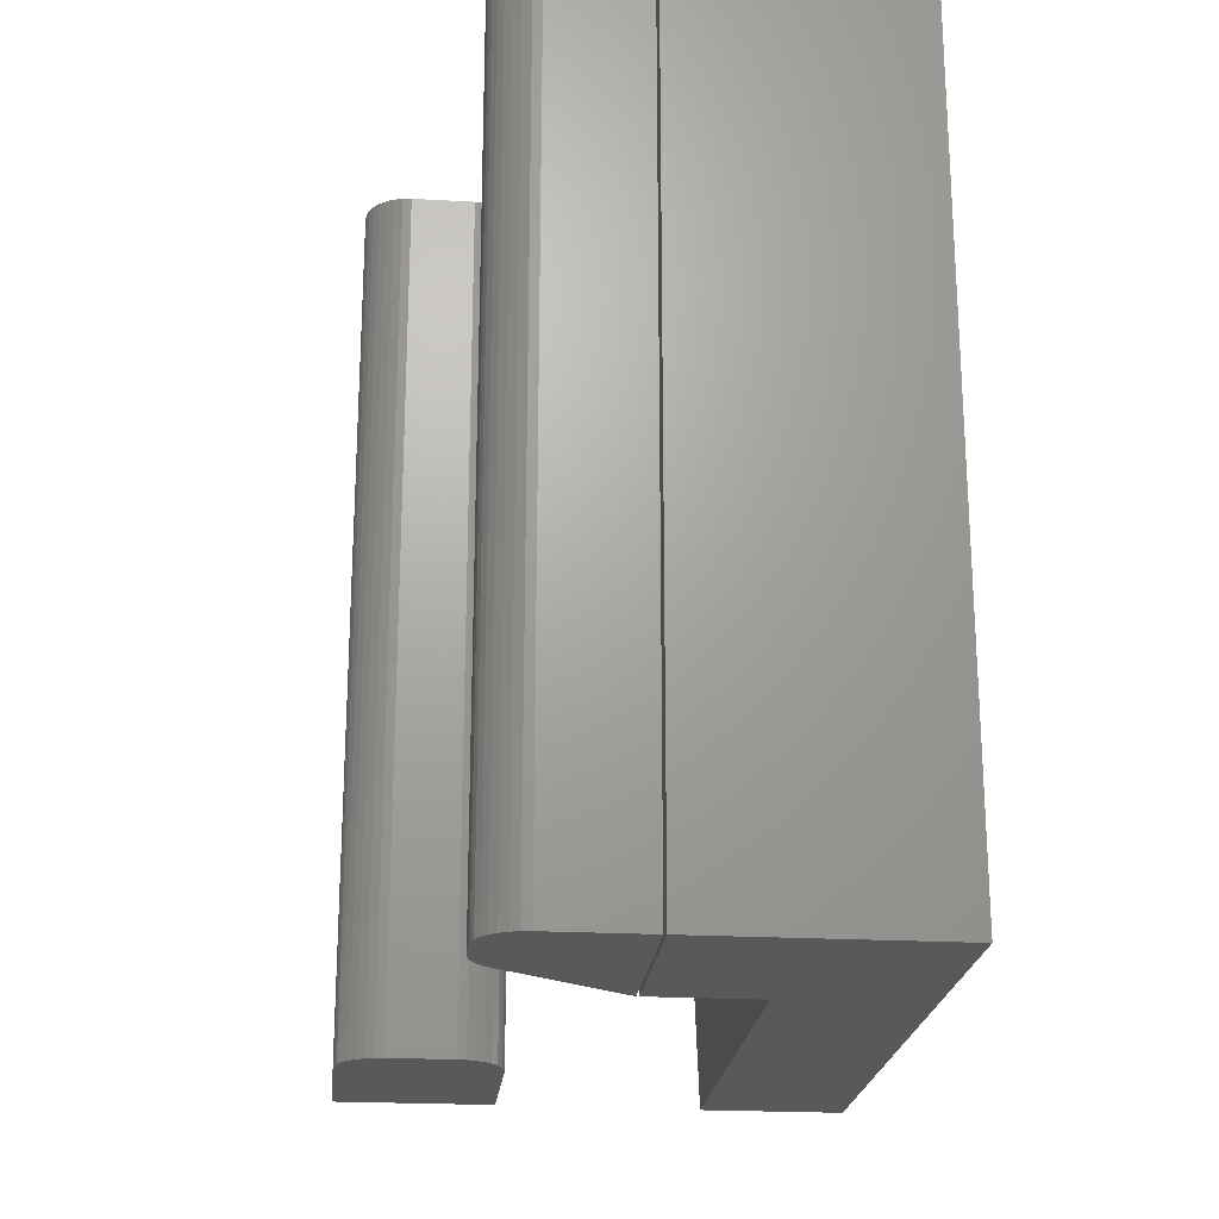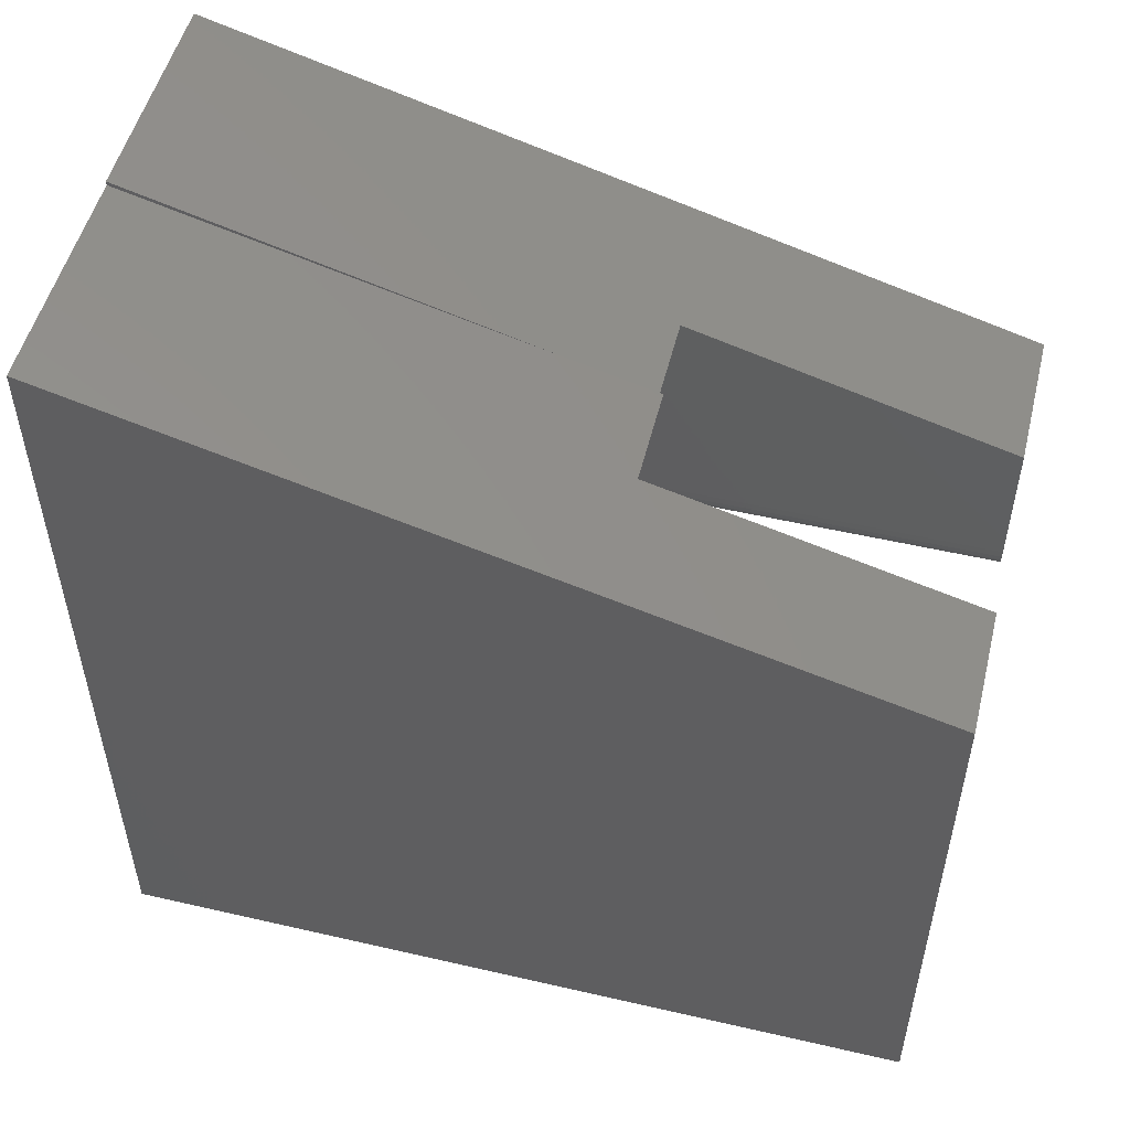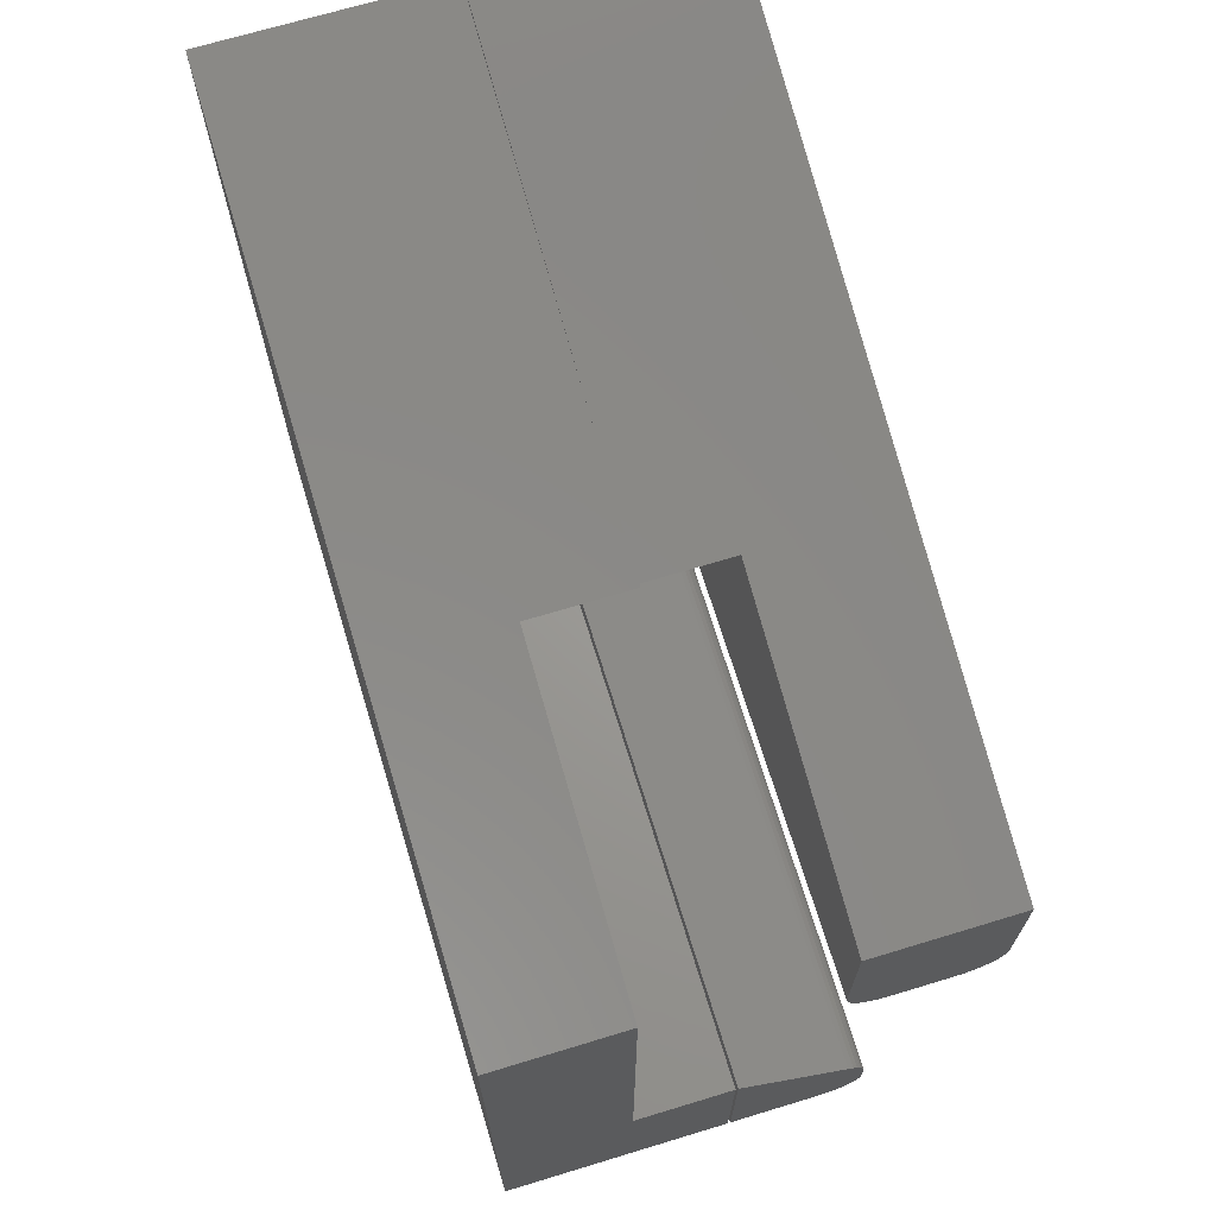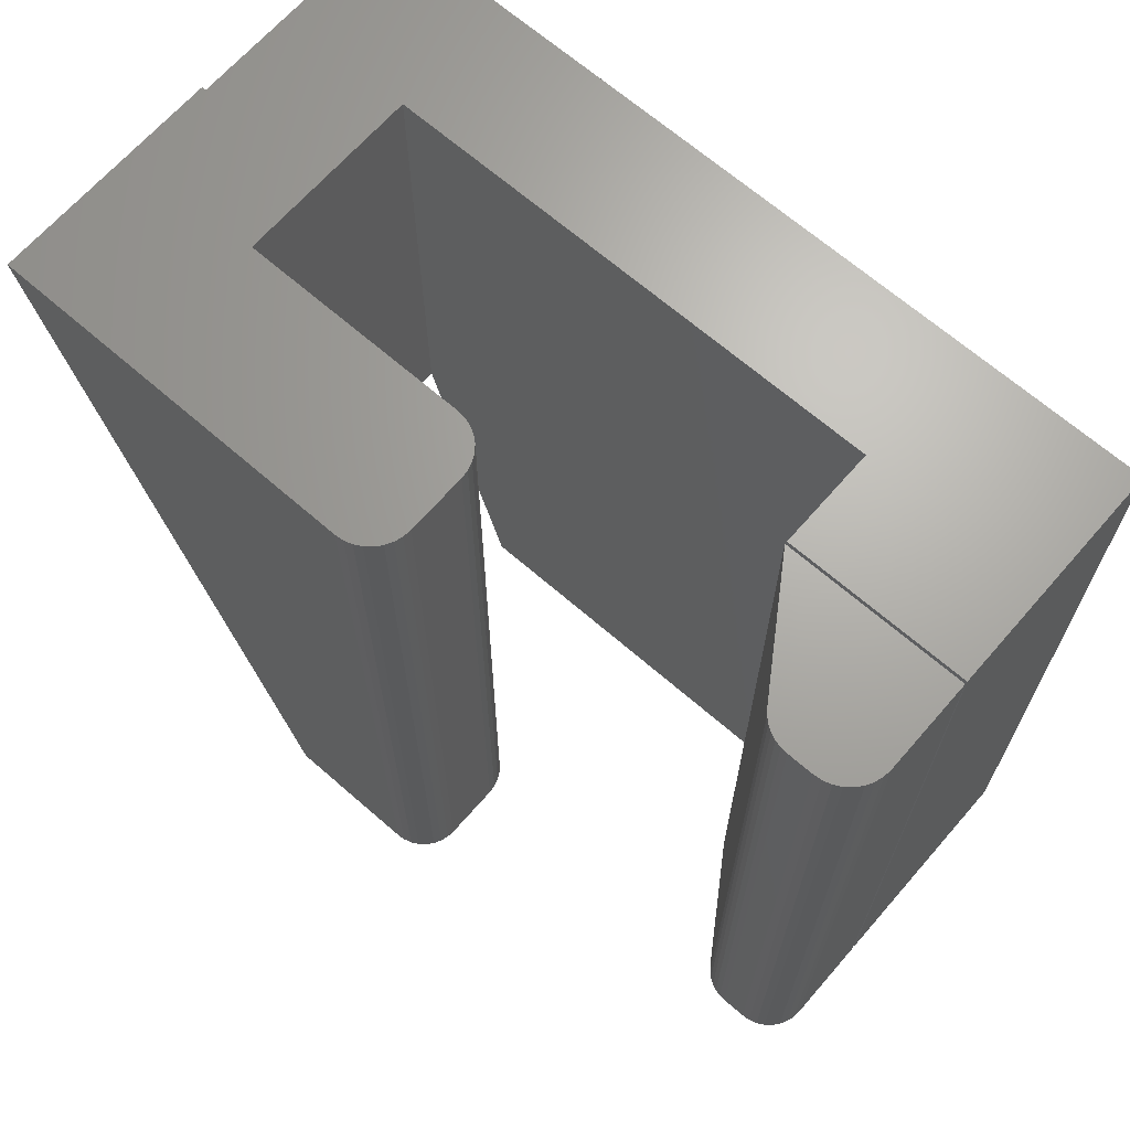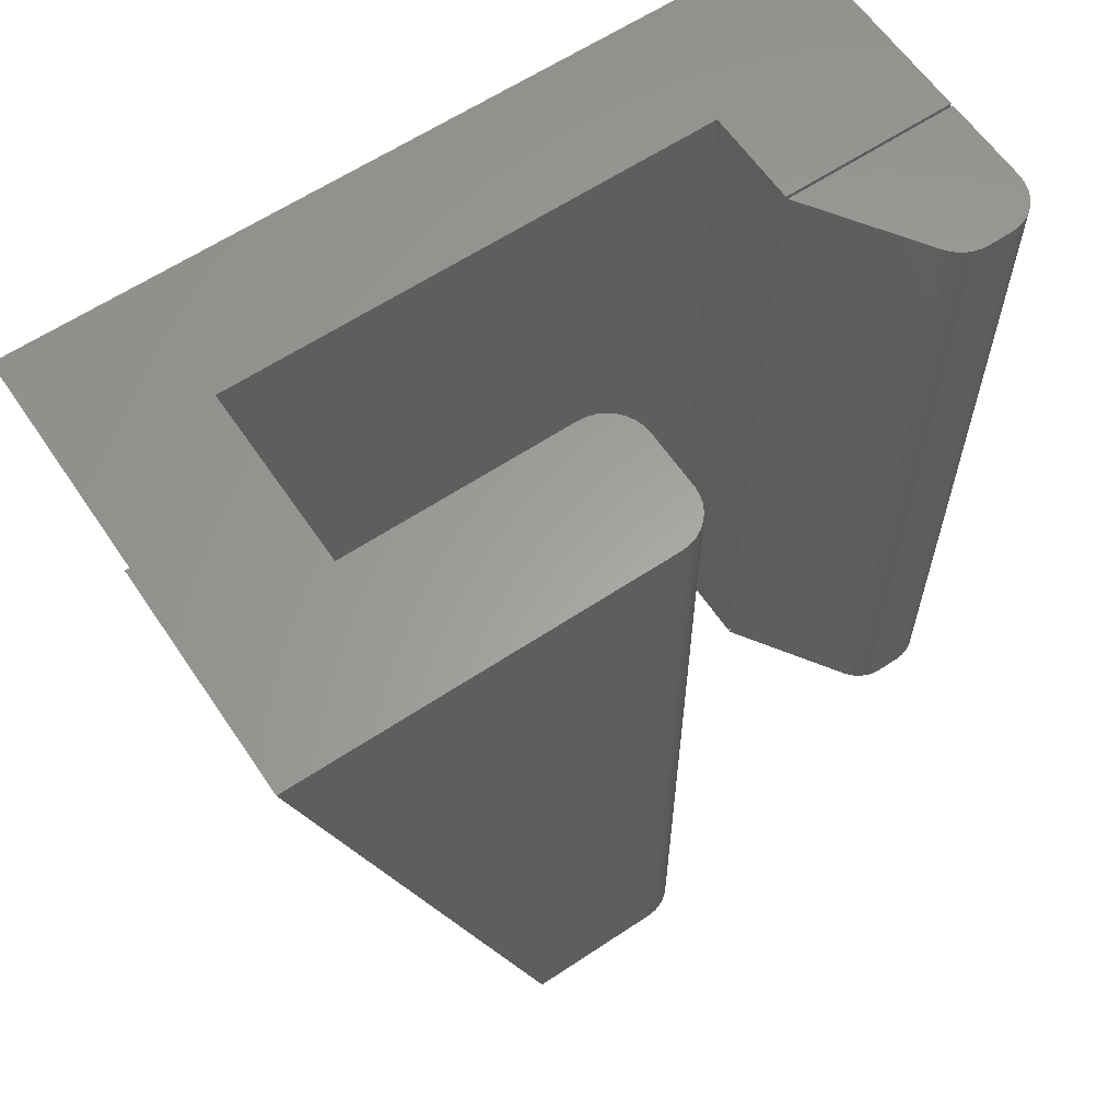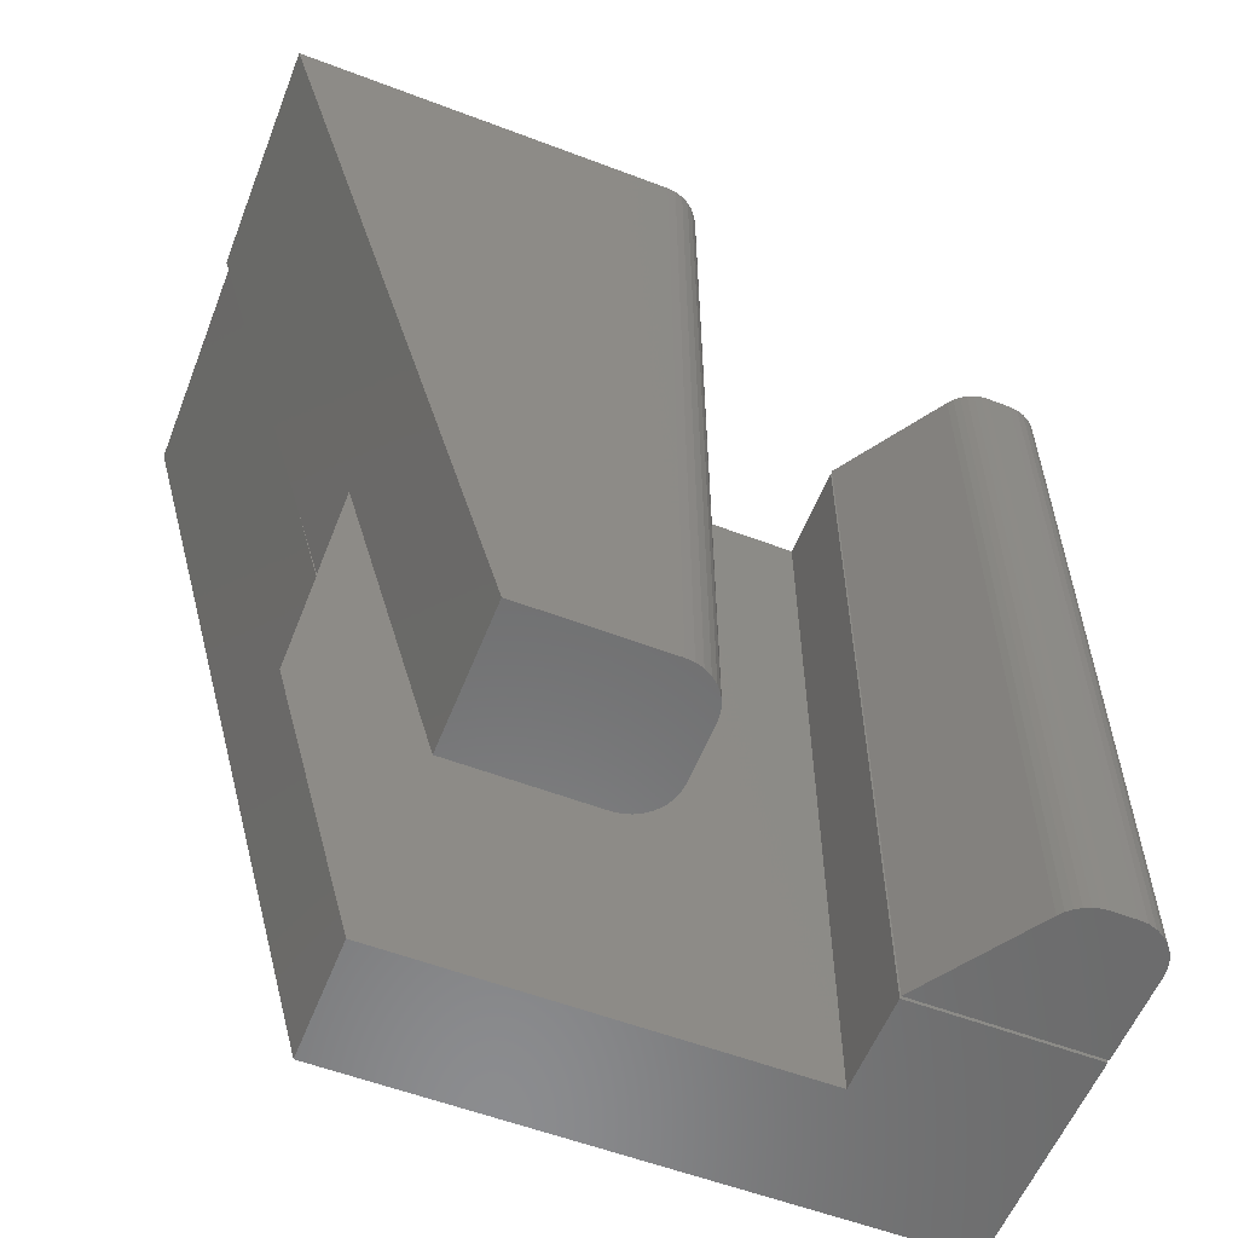
<metadata>
{"format":"stl","ext":"stl","renderer":"f3d","projection":"perspective","resolution":1024,"background":"white","views":[{"elev":-22.0,"azim":174.4,"up":"+Y"},{"elev":51.9,"azim":-76.0,"up":"+Z"},{"elev":69.2,"azim":-16.9,"up":"+Z"},{"elev":67.1,"azim":131.1,"up":"+Y"},{"elev":61.6,"azim":55.9,"up":"+Y"},{"elev":-57.4,"azim":68.5,"up":"+Y"}]}
</metadata>
<code>
# stl→obj: 95 verts, 182 faces
v 0.3184 0.75 0.09448
v 0.3235 0.75 0.09051
v 0.3278 0.75 0.08578
v 0.3245 0.75 0.01144
v 0.333 0.75 0.02411
v 0.3294 0.75 0.01736
v 0.2133 0.75 0.1641
v 0.3313 0.75 0.0804
v 0.3338 0.75 0.07452
v 0.3354 0.75 0.0683
v 0.3359 0.75 0.06191
v 0.3359 0.75 0.03906
v 0.3352 0.75 0.03144
v 0.2133 0.75 -7.508e-18
v 0.3186 0.75 0.006583
v 0.3118 0.75 0.002973
v 0.3045 0.75 0.0007506
v 0.2969 0.75 -2.392e-18
v 0.3278 4.519e-19 0.08578
v 0.3235 6.918e-19 0.09051
v 0.3184 9.715e-19 0.09448
v 0.3294 3.654e-19 0.01736
v 0.333 1.651e-19 0.02411
v 0.3245 6.351e-19 0.01144
v 0.2133 6.807e-18 0.1641
v 0.2133 6.807e-18 -7.508e-18
v 0.3352 4.167e-20 0.03144
v 0.3359 1.328e-34 0.03906
v 0.3359 2.104e-34 0.06191
v 0.3354 2.922e-20 0.0683
v 0.3338 1.161e-19 0.07452
v 0.3313 2.582e-19 0.0804
v 0.2969 2.168e-18 -2.392e-18
v 0.3045 1.745e-18 0.0007506
v 0.3118 1.339e-18 0.002973
v 0.3186 9.637e-19 0.006583
v 0.2898 0.75 0.4064
v 0.4189 0.75 0.3991
v 0.292 0.75 0.3991
v 0.4153 0.75 0.3924
v 0.2956 0.75 0.3924
v 0.4104 0.75 0.3864
v 0.3005 0.75 0.3864
v 0.4045 0.75 0.3816
v 0.3064 0.75 0.3816
v 0.3978 0.75 0.378
v 0.2109 0.75 0.75
v 0.2109 0.75 0.7539
v 0.4219 0.75 0.7539
v 0.2891 0.75 0.625
v 0.1192 0.75 0.625
v 0 0.75 0.75
v 0.3132 0.75 0.378
v 0.3904 0.75 0.3758
v 0.3828 0.75 0.375
v 0.3281 0.75 0.375
v 0.3205 0.75 0.3758
v 0 0.75 -4.592e-17
v 0.1192 0.75 0.1641
v 0.2109 0.75 0.1641
v 0.2109 0.75 -4.592e-17
v 0.2891 0.75 0.4141
v 0.4219 0.75 0.4141
v 0.4211 0.75 0.4064
v 0.3132 2.314e-17 0.378
v 0.4045 2.337e-17 0.3816
v 0.3064 2.337e-17 0.3816
v 0.4104 2.366e-17 0.3864
v 0.3005 2.366e-17 0.3864
v 0.4153 2.403e-17 0.3924
v 0.2956 2.403e-17 0.3924
v 0.4189 2.444e-17 0.3991
v 0.292 2.444e-17 0.3991
v 0.4211 2.489e-17 0.4064
v 0.3978 2.314e-17 0.378
v 0.3205 2.301e-17 0.3758
v 0.3281 0 0.375
v 0.3828 0 0.375
v 0.3904 2.301e-17 0.3758
v 0.4219 1.015e-17 0.5408
v 0.2891 3.311e-17 0.5408
v 0.4219 2.392e-18 0.4141
v 0.2891 2.535e-17 0.4141
v 0.2898 2.489e-17 0.4064
v 0.2891 0.2963 0.625
v 0 3.336e-17 0.5447
v 0.1192 0 0.5447
v 0.1192 0.2933 0.625
v 0.2109 0.2933 0.625
v 0.2109 0.375 0.6474
v 0.2109 0 0
v 0.2109 1.005e-17 0.1641
v 0 0 0
v 0.1192 1.005e-17 0.1641
v 0.2109 0.2963 0.625
f 1 2 3
f 4 5 6
f 7 1 3
f 7 3 8
f 7 8 9
f 7 9 10
f 7 10 11
f 7 11 12
f 7 12 13
f 7 13 14
f 13 5 4
f 13 4 15
f 13 15 16
f 13 16 17
f 13 17 18
f 13 18 14
f 19 20 21
f 22 23 24
f 25 26 27
f 25 27 28
f 25 28 29
f 25 29 30
f 25 30 31
f 25 31 32
f 25 32 19
f 25 19 21
f 27 26 33
f 27 33 34
f 27 34 35
f 27 35 36
f 27 36 24
f 27 24 23
f 29 28 11
f 11 28 12
f 33 26 18
f 18 26 14
f 33 18 34
f 34 18 17
f 34 17 35
f 35 17 16
f 35 16 36
f 36 16 15
f 36 15 24
f 24 15 4
f 24 4 22
f 22 4 6
f 22 6 23
f 23 6 5
f 23 5 27
f 27 5 13
f 27 13 28
f 28 13 12
f 25 21 7
f 7 21 1
f 29 11 30
f 30 11 10
f 30 10 31
f 31 10 9
f 31 9 32
f 32 9 8
f 32 8 19
f 19 8 3
f 19 3 20
f 20 3 2
f 20 2 21
f 21 2 1
f 37 38 39
f 39 38 40
f 39 40 41
f 41 40 42
f 41 42 43
f 43 42 44
f 43 44 45
f 45 44 46
f 47 48 49
f 47 49 50
f 47 50 51
f 47 51 52
f 53 45 46
f 53 46 54
f 53 54 55
f 53 55 56
f 53 56 57
f 58 52 51
f 58 51 59
f 58 59 60
f 58 60 61
f 50 49 62
f 62 49 63
f 62 63 37
f 37 63 64
f 37 64 38
f 65 66 67
f 67 66 68
f 67 68 69
f 69 68 70
f 69 70 71
f 71 70 72
f 71 72 73
f 73 72 74
f 75 66 65
f 75 65 76
f 75 76 77
f 75 77 78
f 75 78 79
f 80 81 82
f 82 81 83
f 82 83 74
f 74 83 84
f 74 84 73
f 78 77 55
f 55 77 56
f 50 62 85
f 85 62 83
f 85 83 81
f 83 62 84
f 84 62 37
f 84 37 73
f 73 37 39
f 73 39 71
f 71 39 41
f 71 41 69
f 69 41 43
f 69 43 67
f 67 43 45
f 67 45 65
f 65 45 53
f 65 53 76
f 76 53 57
f 76 57 77
f 77 57 56
f 82 63 80
f 80 63 49
f 78 55 79
f 79 55 54
f 79 54 75
f 75 54 46
f 75 46 66
f 66 46 44
f 66 44 68
f 68 44 42
f 68 42 70
f 70 42 40
f 70 40 72
f 72 40 38
f 72 38 74
f 74 38 64
f 74 64 82
f 82 64 63
f 26 25 14
f 14 25 7
f 52 86 87
f 52 87 88
f 52 88 89
f 52 89 90
f 52 90 47
f 91 92 93
f 93 92 94
f 93 94 86
f 86 94 87
f 95 90 89
f 91 61 92
f 92 61 60
f 49 48 90
f 49 90 95
f 49 95 85
f 49 85 81
f 49 81 80
f 60 59 92
f 92 59 94
f 59 51 94
f 94 51 88
f 94 88 87
f 95 89 88
f 95 88 51
f 95 51 50
f 95 50 85
f 90 48 47
f 93 86 58
f 58 86 52
f 91 93 61
f 61 93 58

</code>
